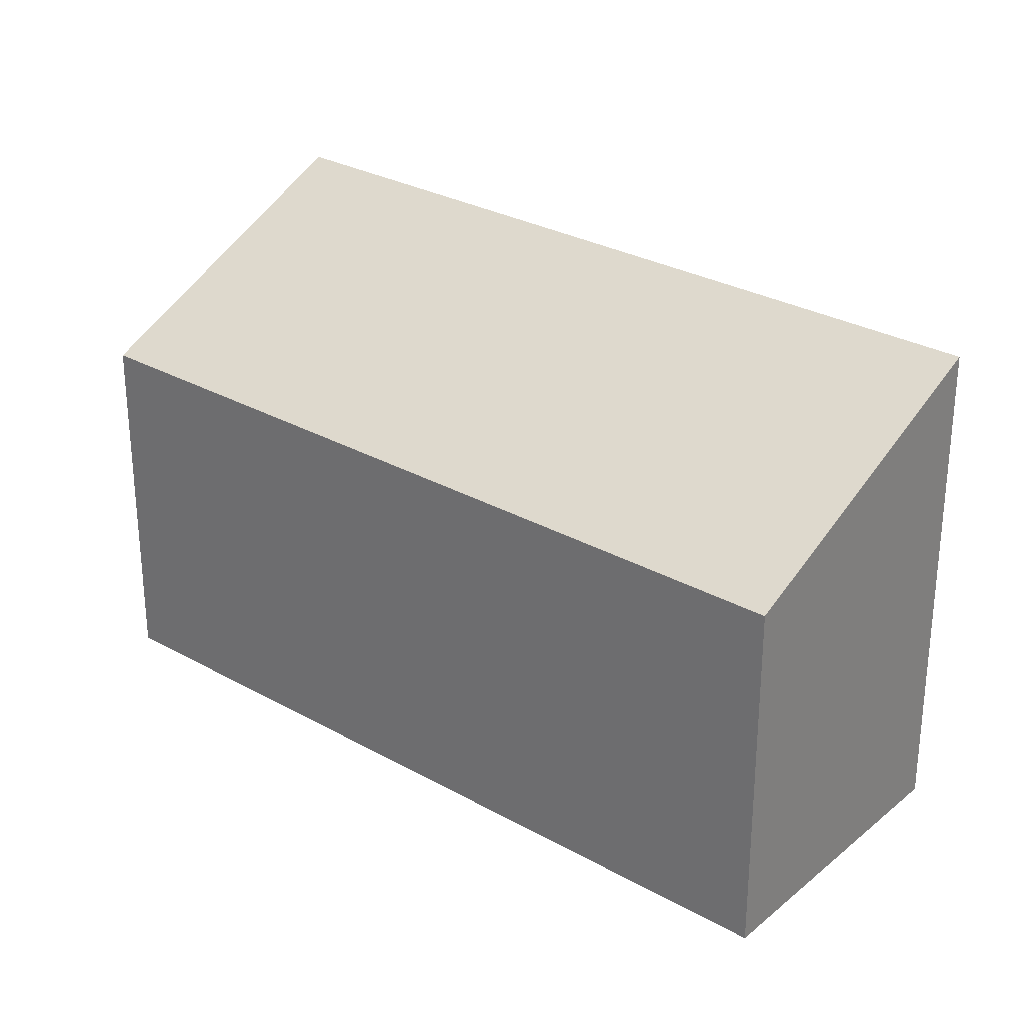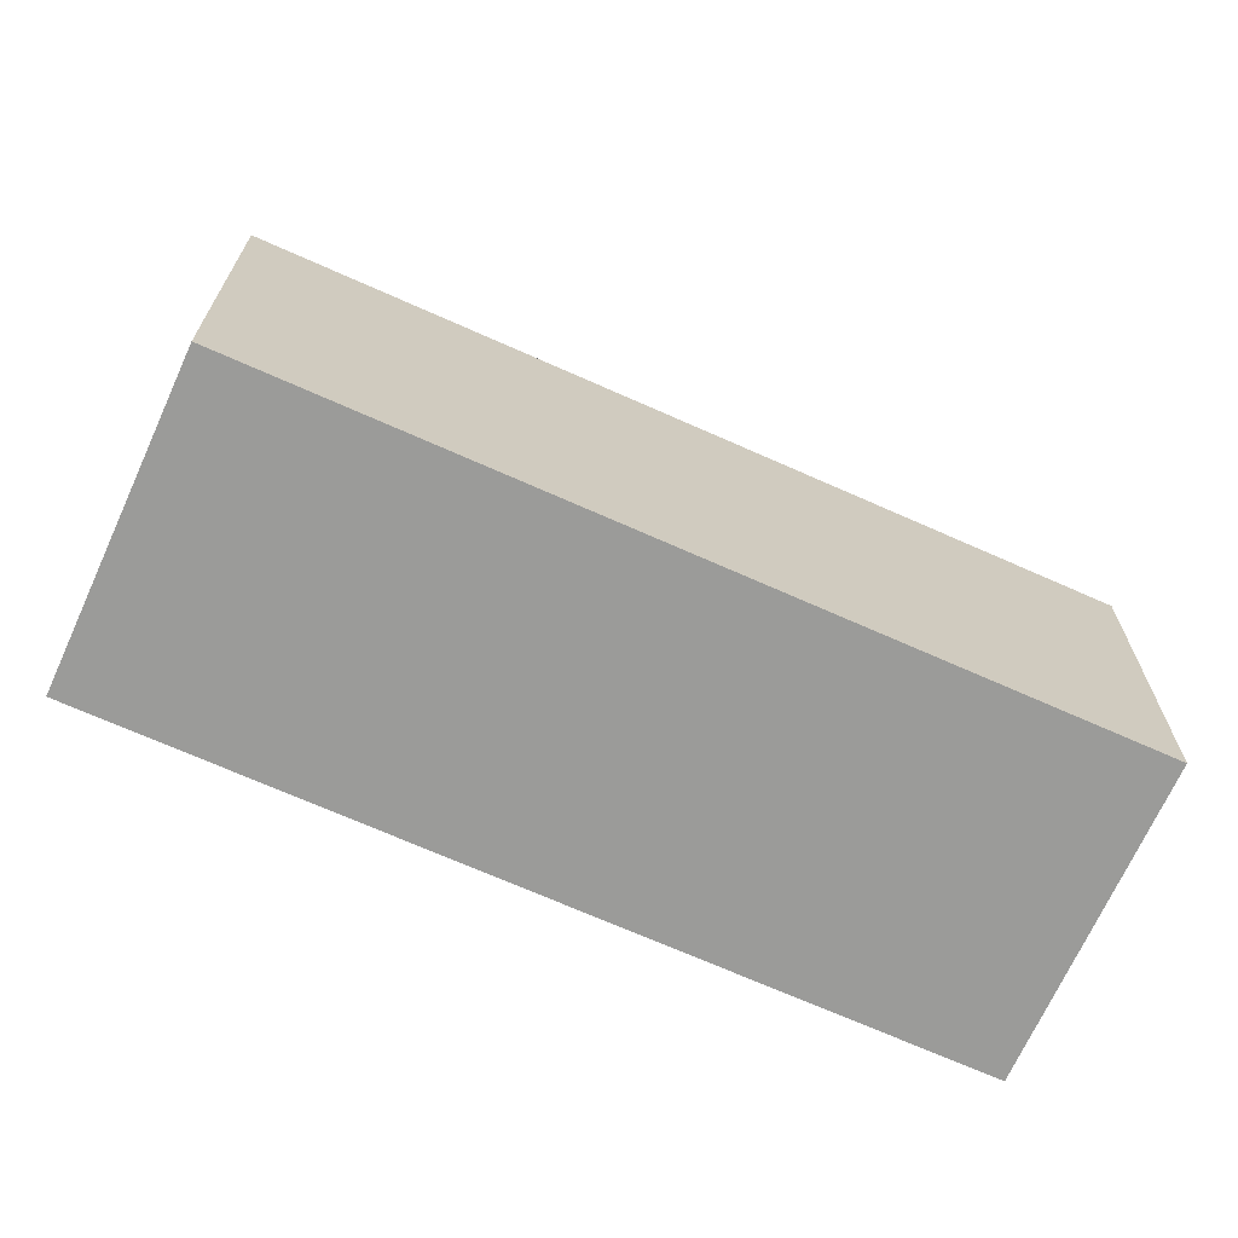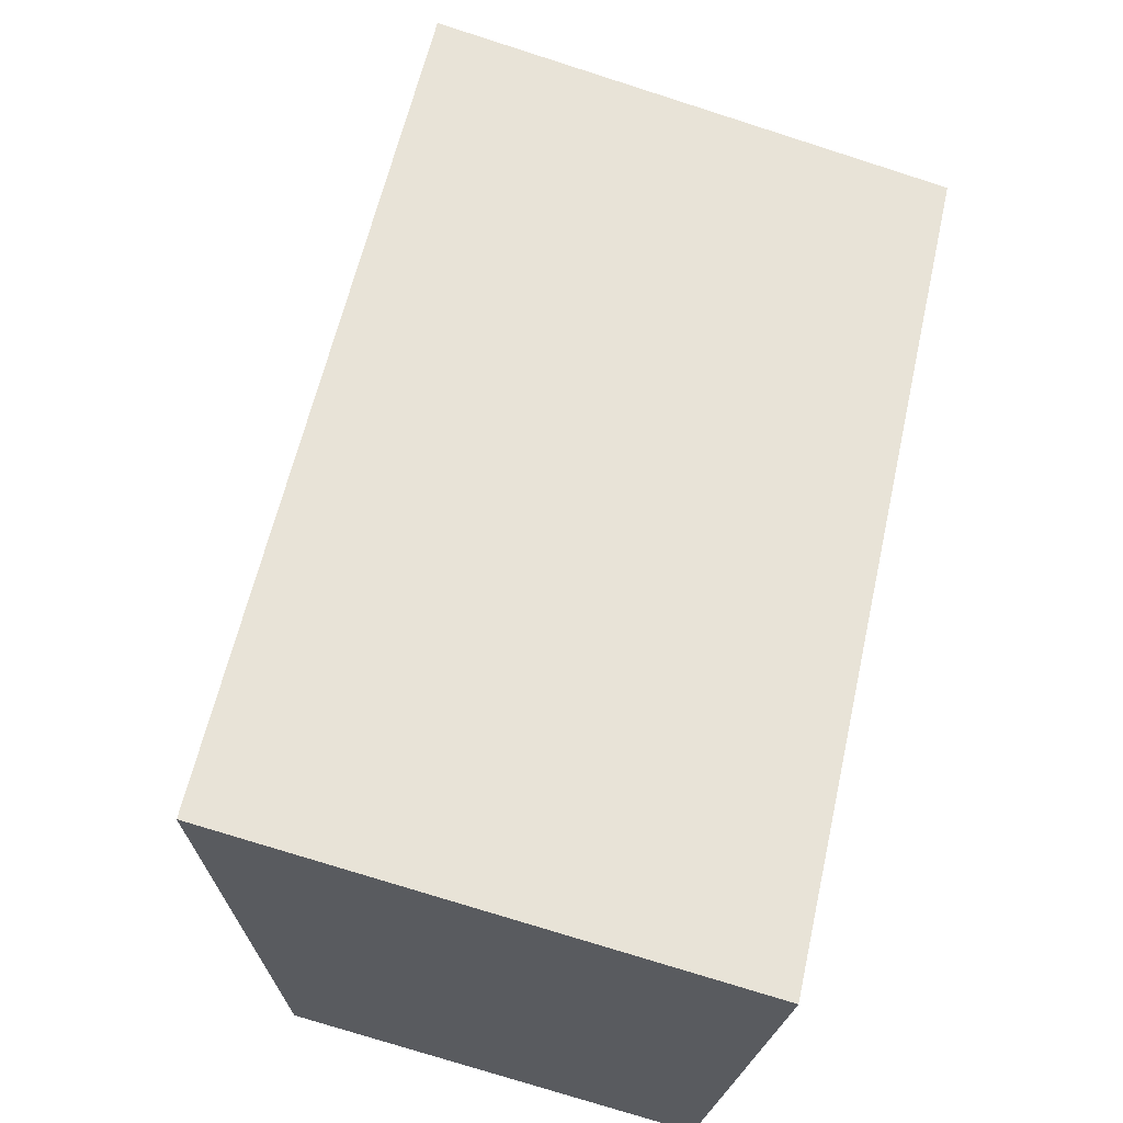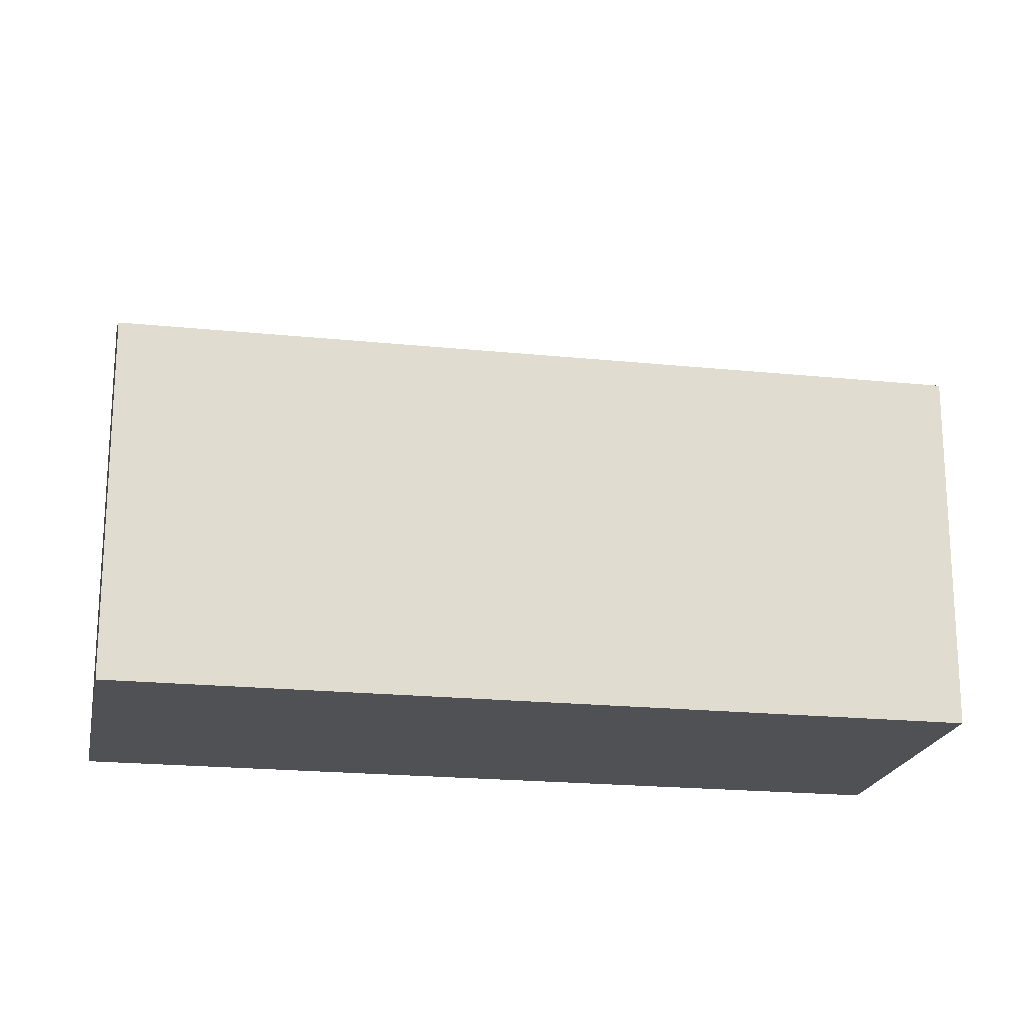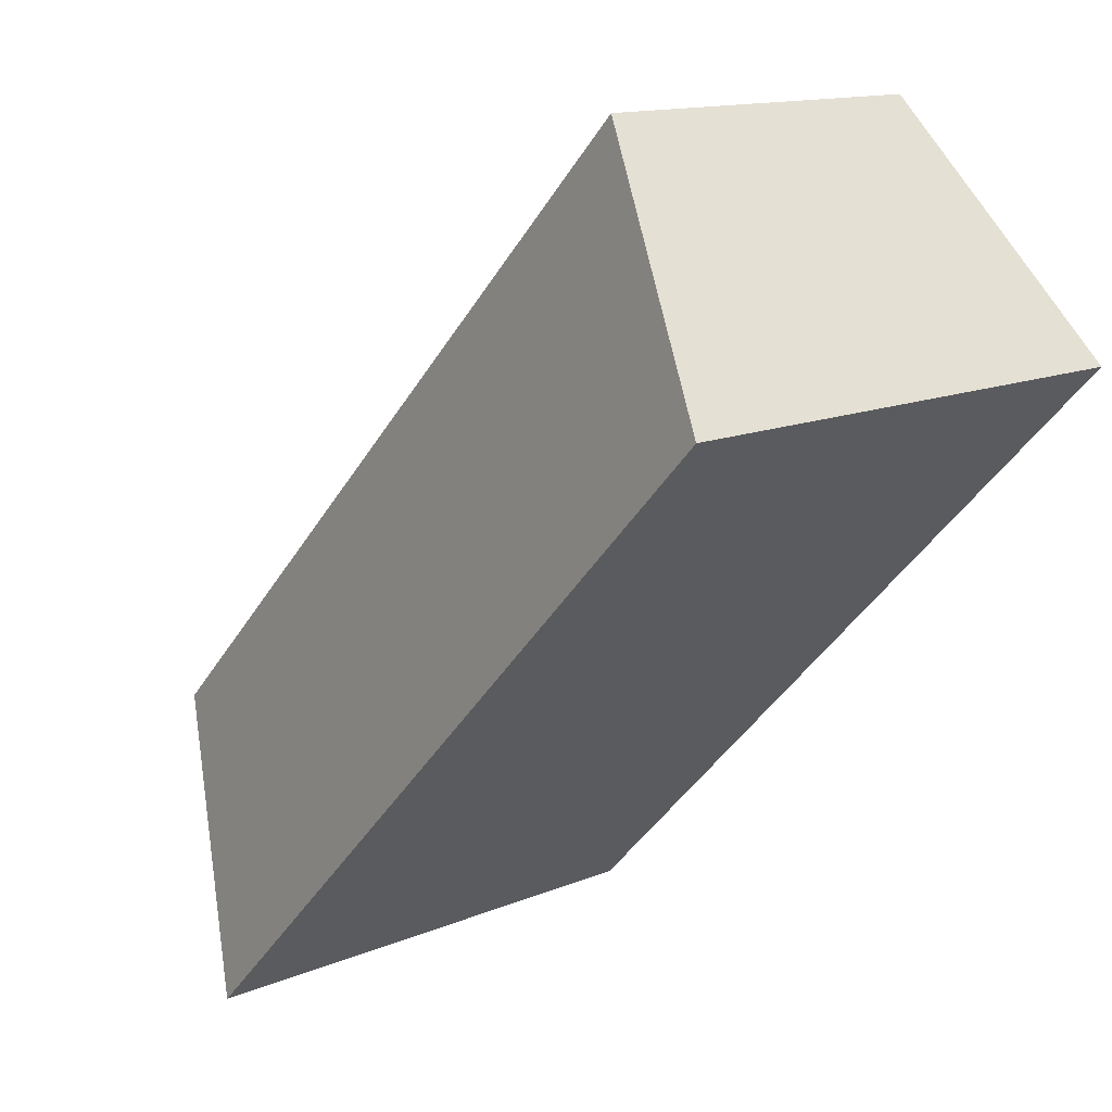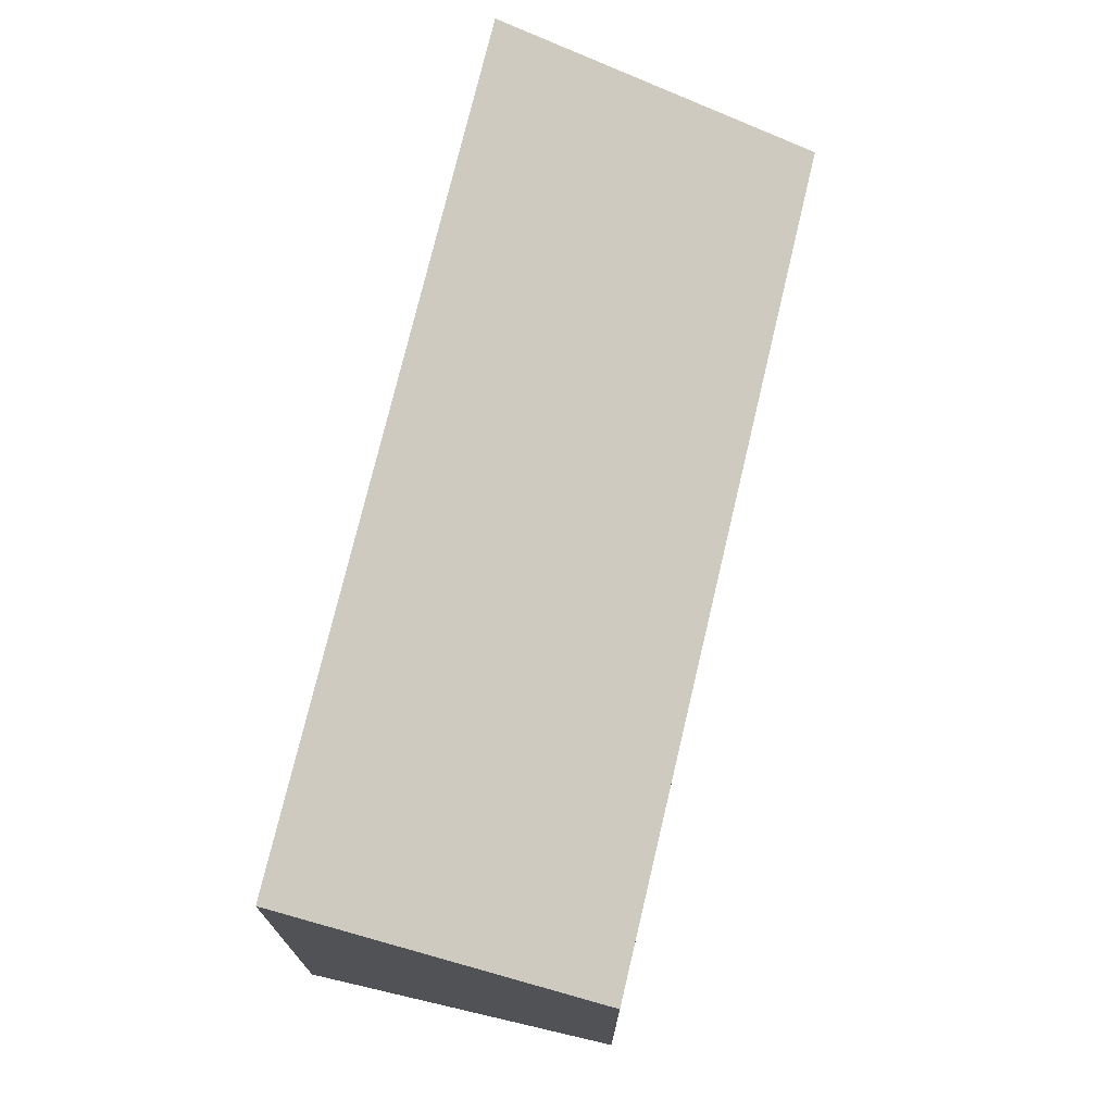
<metadata>
{"format":"obj","ext":"obj","renderer":"f3d","projection":"perspective","resolution":1024,"background":"white","views":[{"elev":29.0,"azim":85.8,"up":"+Y"},{"elev":-69.6,"azim":21.8,"up":"+Y"},{"elev":-75.3,"azim":-107.7,"up":"+Z"},{"elev":-20.2,"azim":35.2,"up":"+Y"},{"elev":13.2,"azim":-133.8,"up":"+Z"},{"elev":74.1,"azim":-30.8,"up":"+Y"}]}
</metadata>
<code>
v  4.859 4.145 -5.008
v  1.879 3 1.809
v  6.746 3 -3.207
v  0 4.145 2.538e-16
v  4.859 3.067e-16 -5.008
v  6.746 1.964e-16 -3.207
v  0 0 0
v  1.879 -1.108e-16 1.809
g defaultobject
f 1 2 3
f 2 1 4
f 3 5 1
f 5 3 6
f 5 4 1
f 4 5 7
f 7 2 4
f 2 7 8
f 8 3 2
f 3 8 6
f 8 5 6
f 5 8 7

</code>
